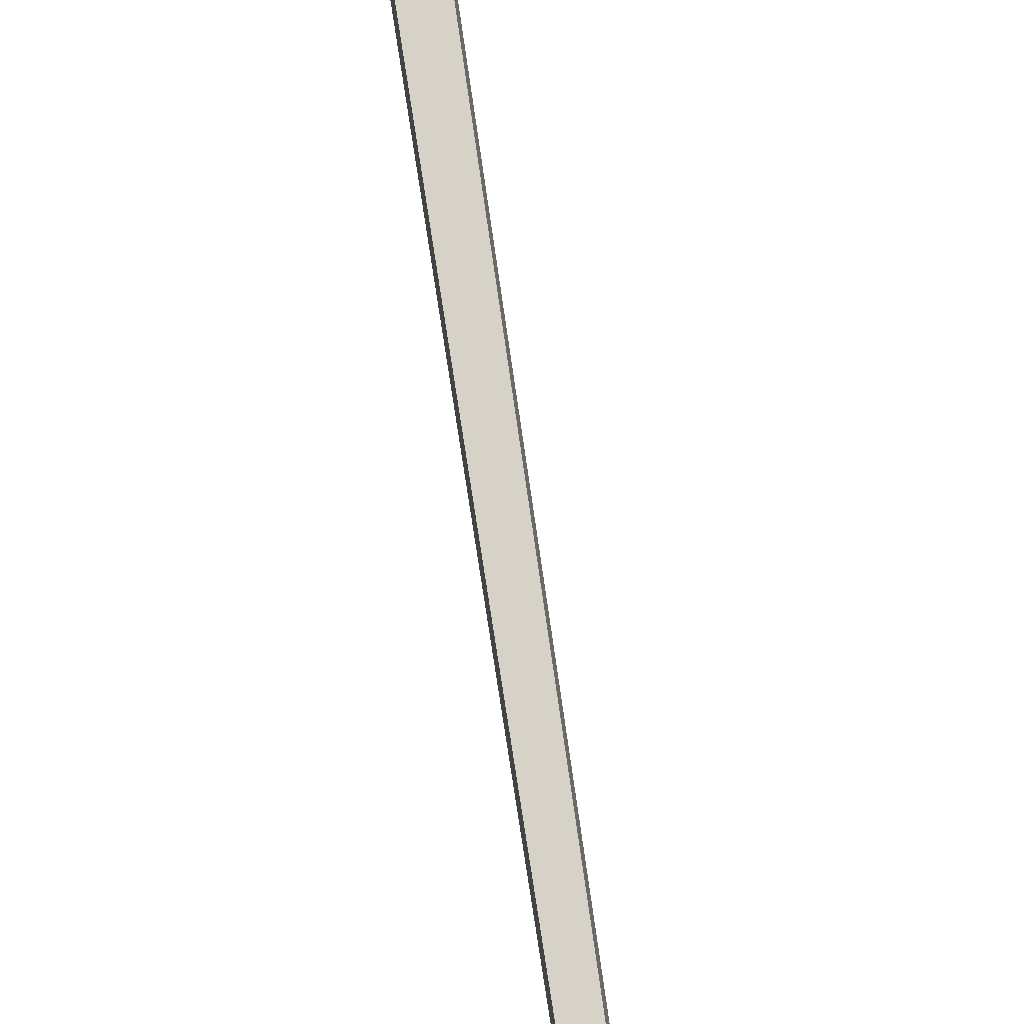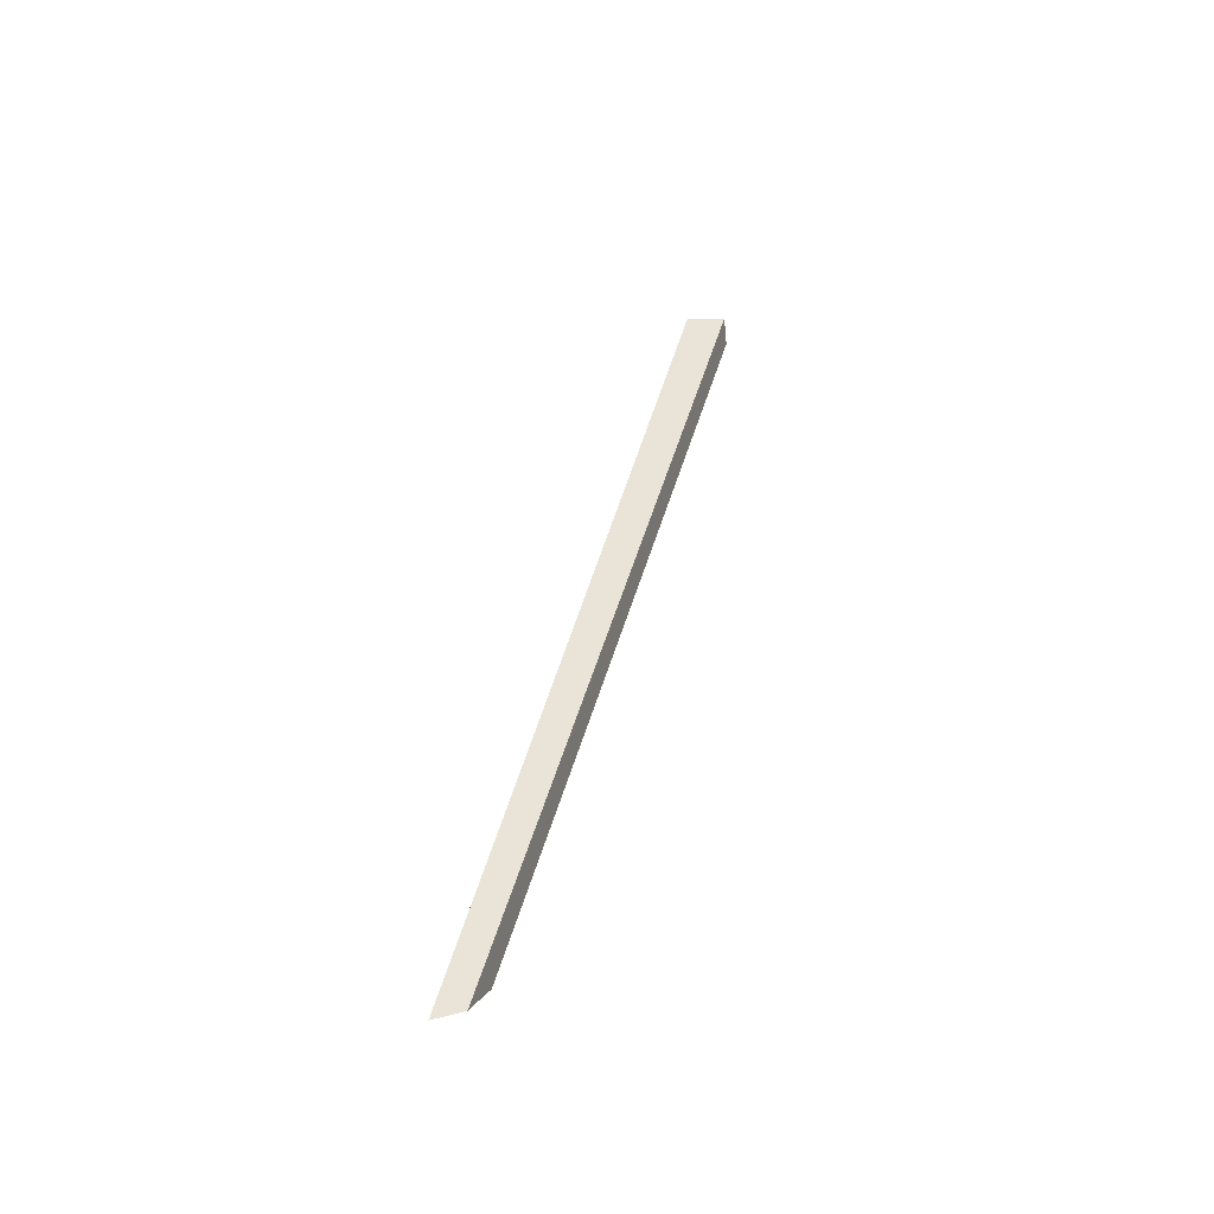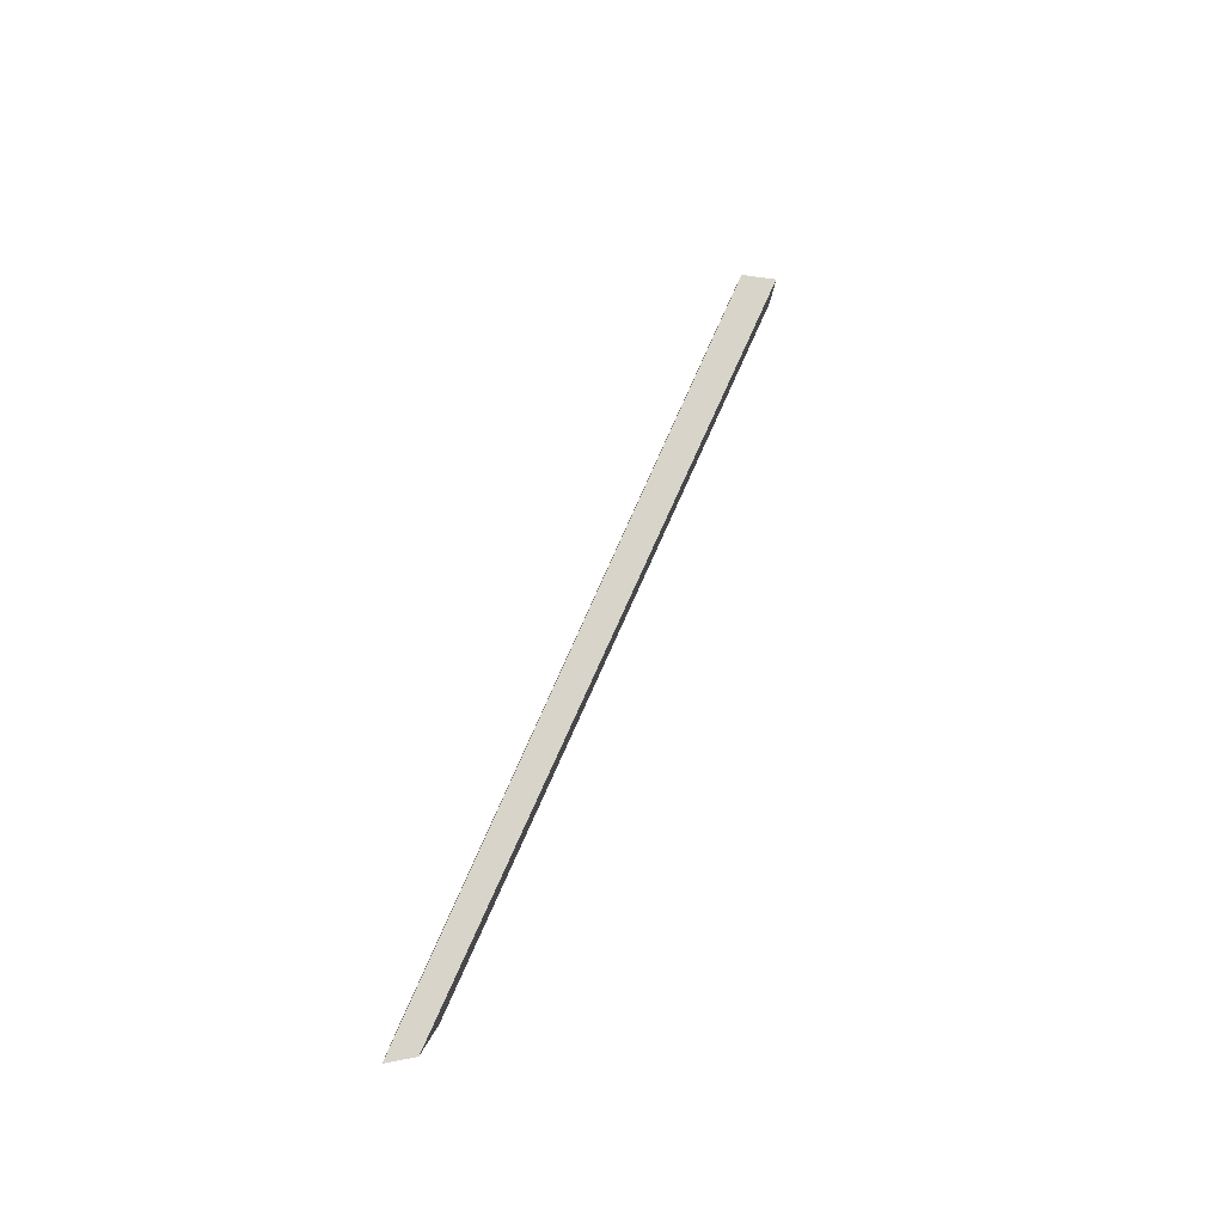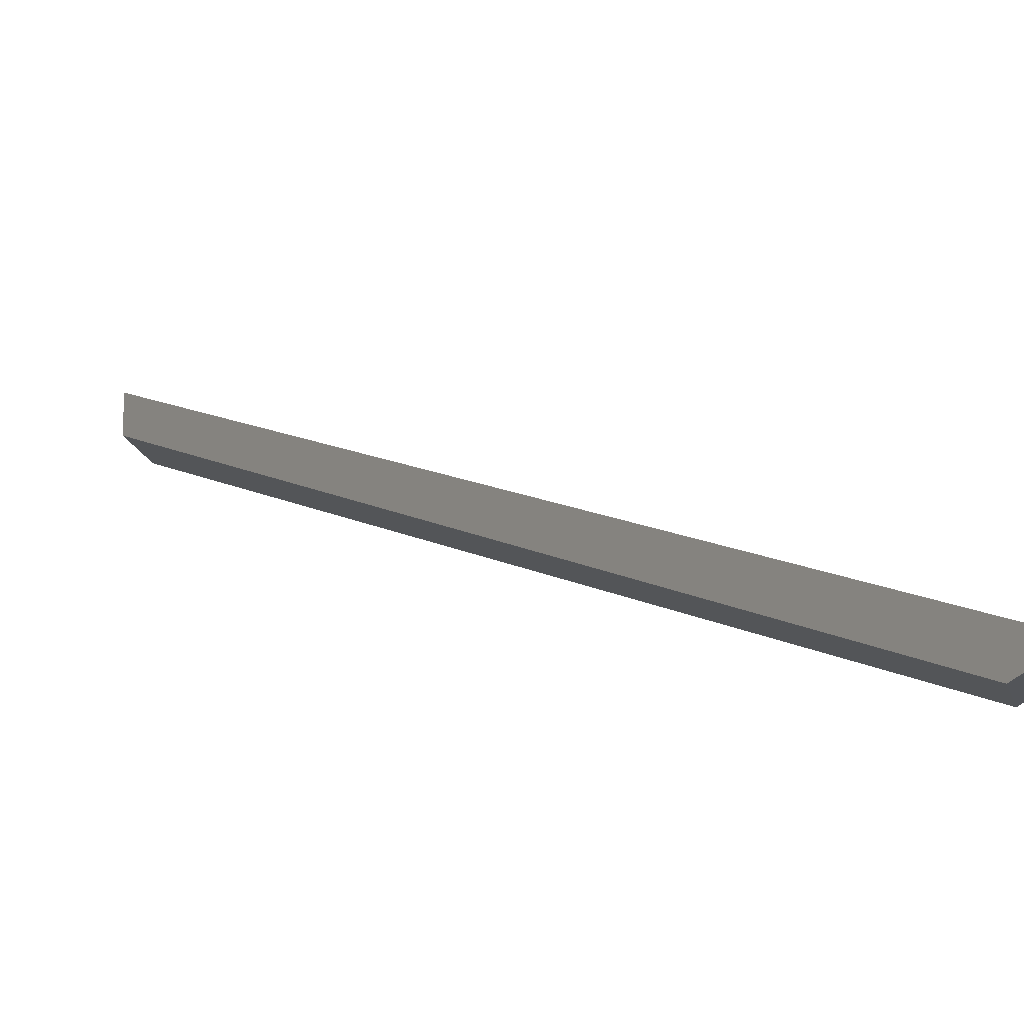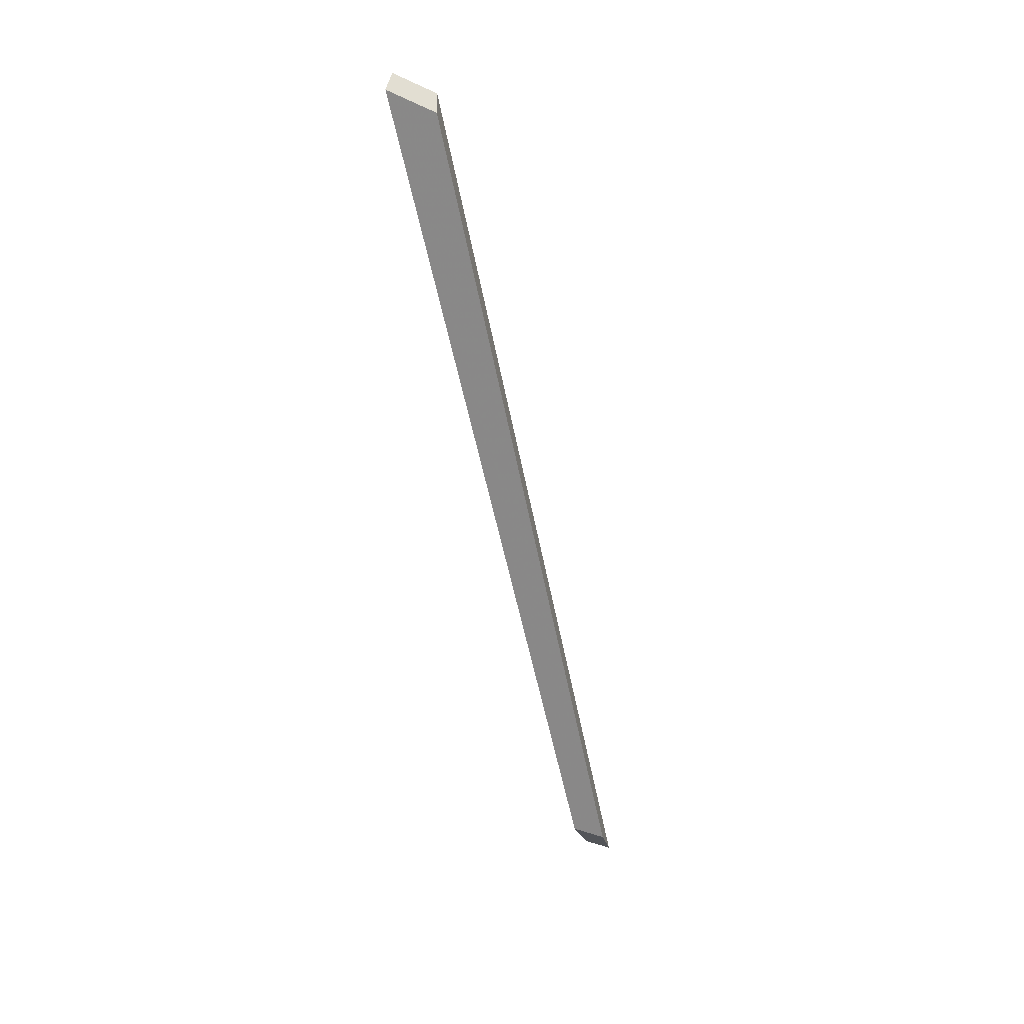
<metadata>
{"format":"obj","ext":"obj","renderer":"f3d","projection":"perspective","resolution":1024,"background":"white","views":[{"elev":54.4,"azim":158.4,"up":"+Y"},{"elev":-70.5,"azim":174.8,"up":"+Z"},{"elev":-57.4,"azim":157.9,"up":"+Z"},{"elev":-17.1,"azim":136.1,"up":"+Y"},{"elev":52.8,"azim":-0.7,"up":"+Z"}]}
</metadata>
<code>
v 0.4221 -0.04932 1.853
v 0.4366 -0.07545 1.79
v 0.4392 -0.07545 1.788
v 0.4257 -0.04926 1.851
v 0.4399 -0.07477 1.785
v 0.4392 -0.07545 1.788
v 0.4366 -0.07545 1.79
v 0.4378 -0.07477 1.786
v 0.4257 -0.04711 1.851
v 0.4257 -0.04926 1.851
v 0.4392 -0.07545 1.788
v 0.4399 -0.07477 1.785
v 0.4378 -0.07477 1.786
v 0.4366 -0.07545 1.79
v 0.4221 -0.04932 1.853
v 0.4226 -0.04716 1.853
v 0.4226 -0.04716 1.853
v 0.4221 -0.04932 1.853
v 0.4257 -0.04926 1.851
v 0.4257 -0.04711 1.851
v 0.4257 -0.04711 1.851
v 0.4399 -0.07477 1.785
v 0.4378 -0.07477 1.786
v 0.4226 -0.04716 1.853
f 1 2 3
f 1 3 4
f 5 6 7
f 5 7 8
f 9 10 11
f 9 11 12
f 13 14 15
f 13 15 16
f 17 18 19
f 17 19 20
f 21 22 23
f 21 23 24

</code>
